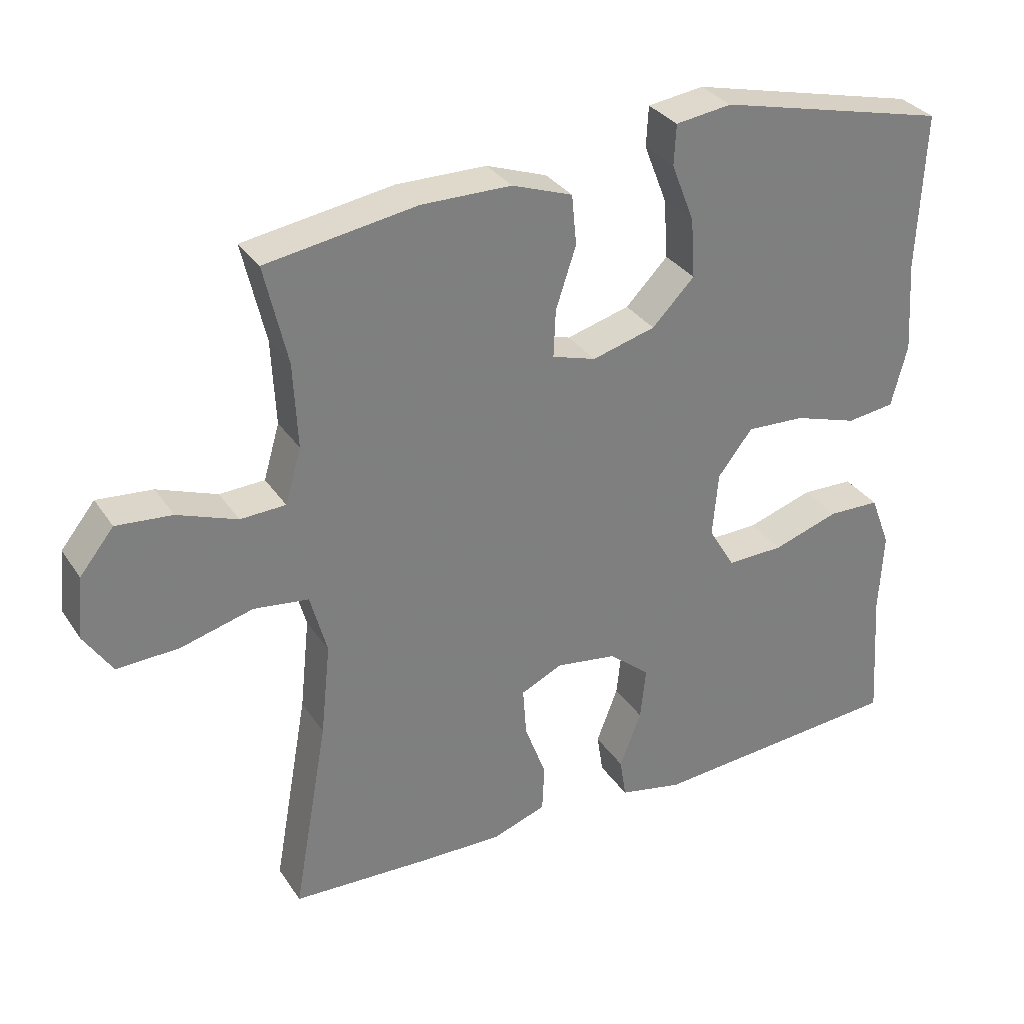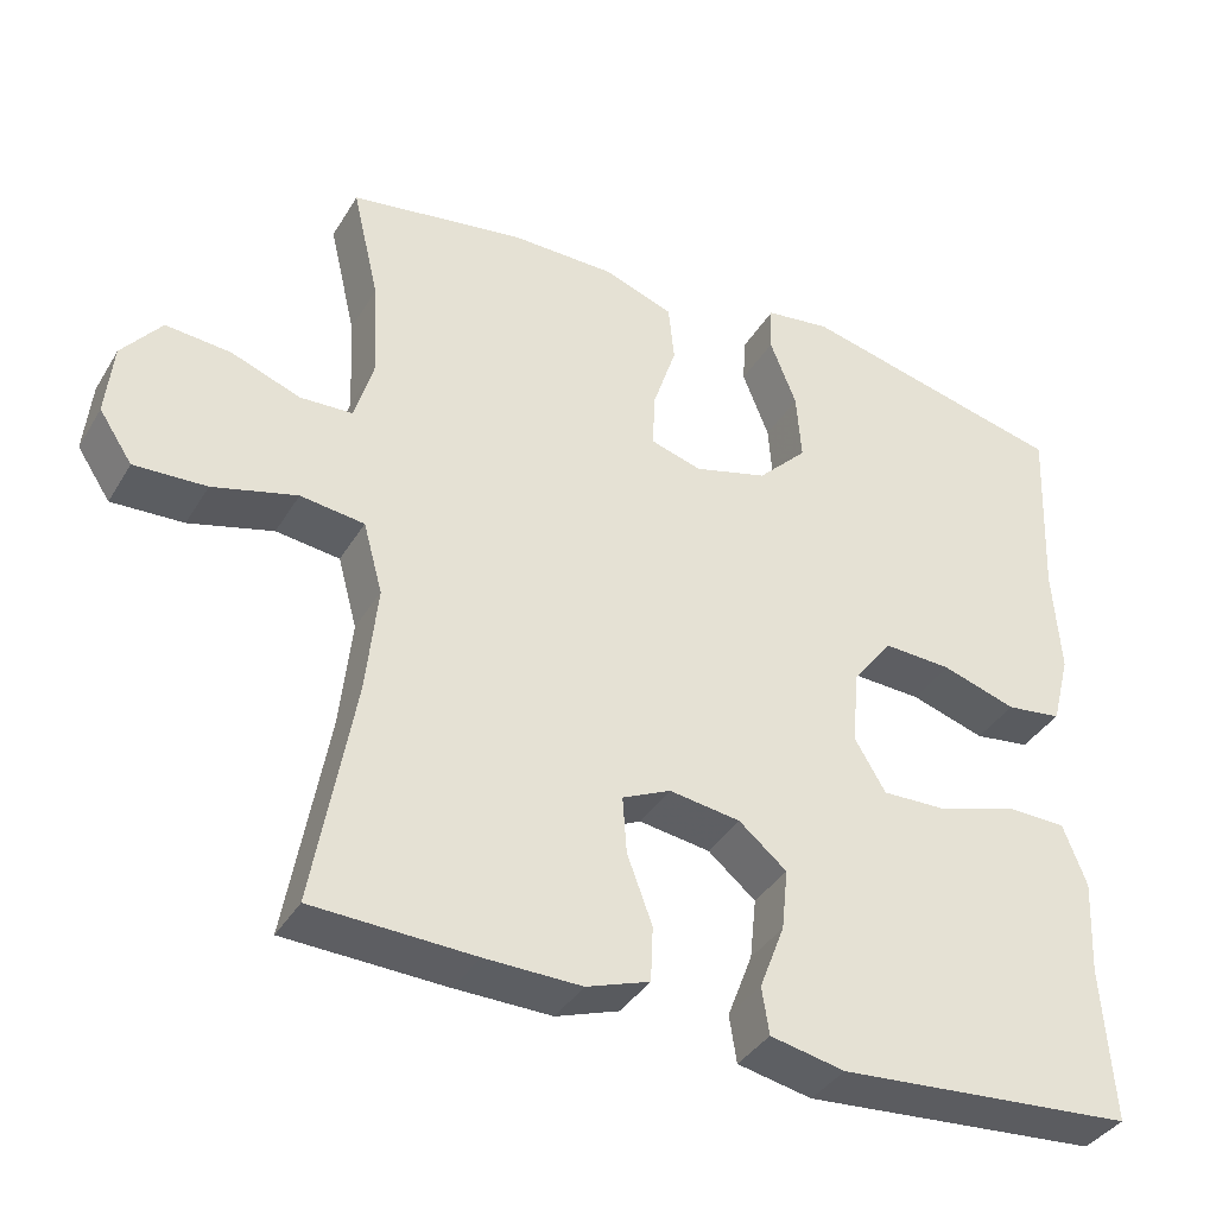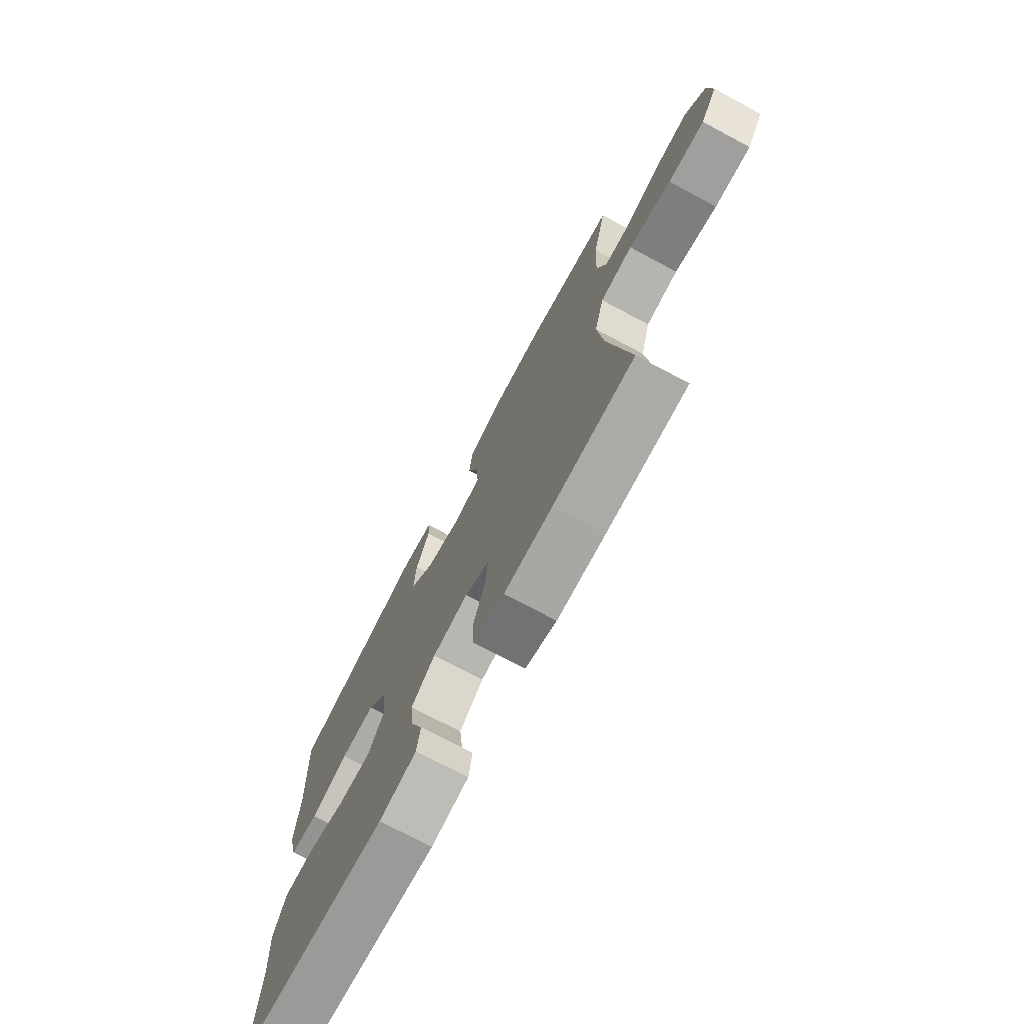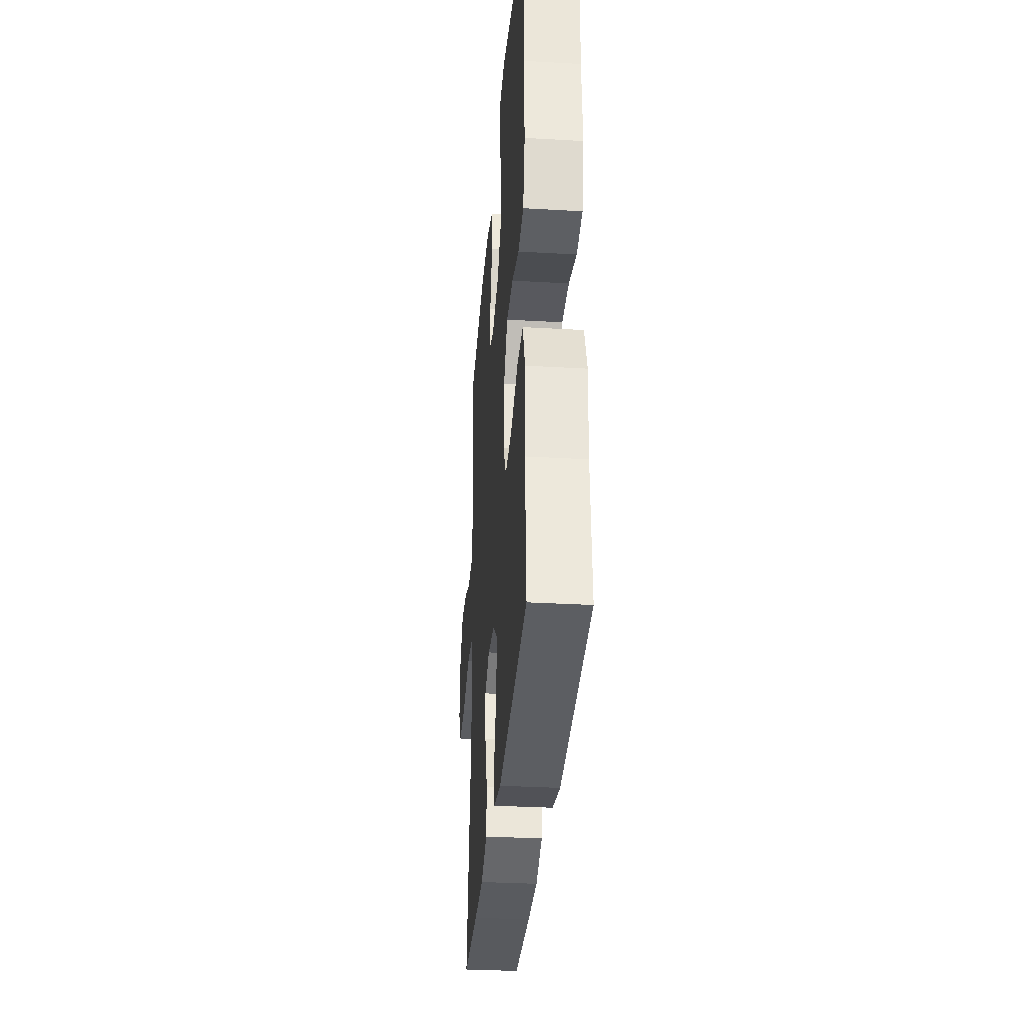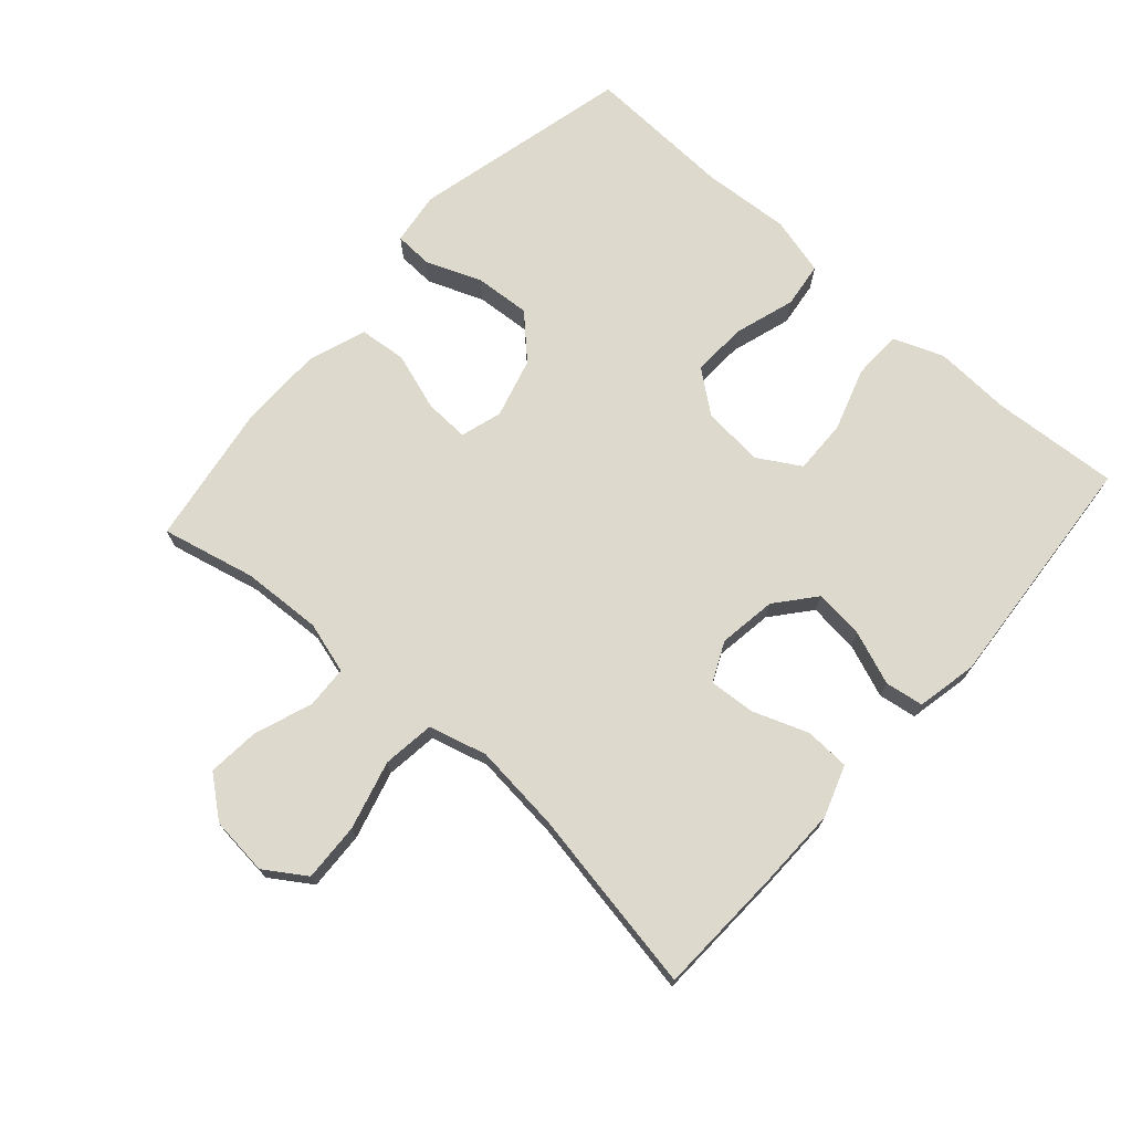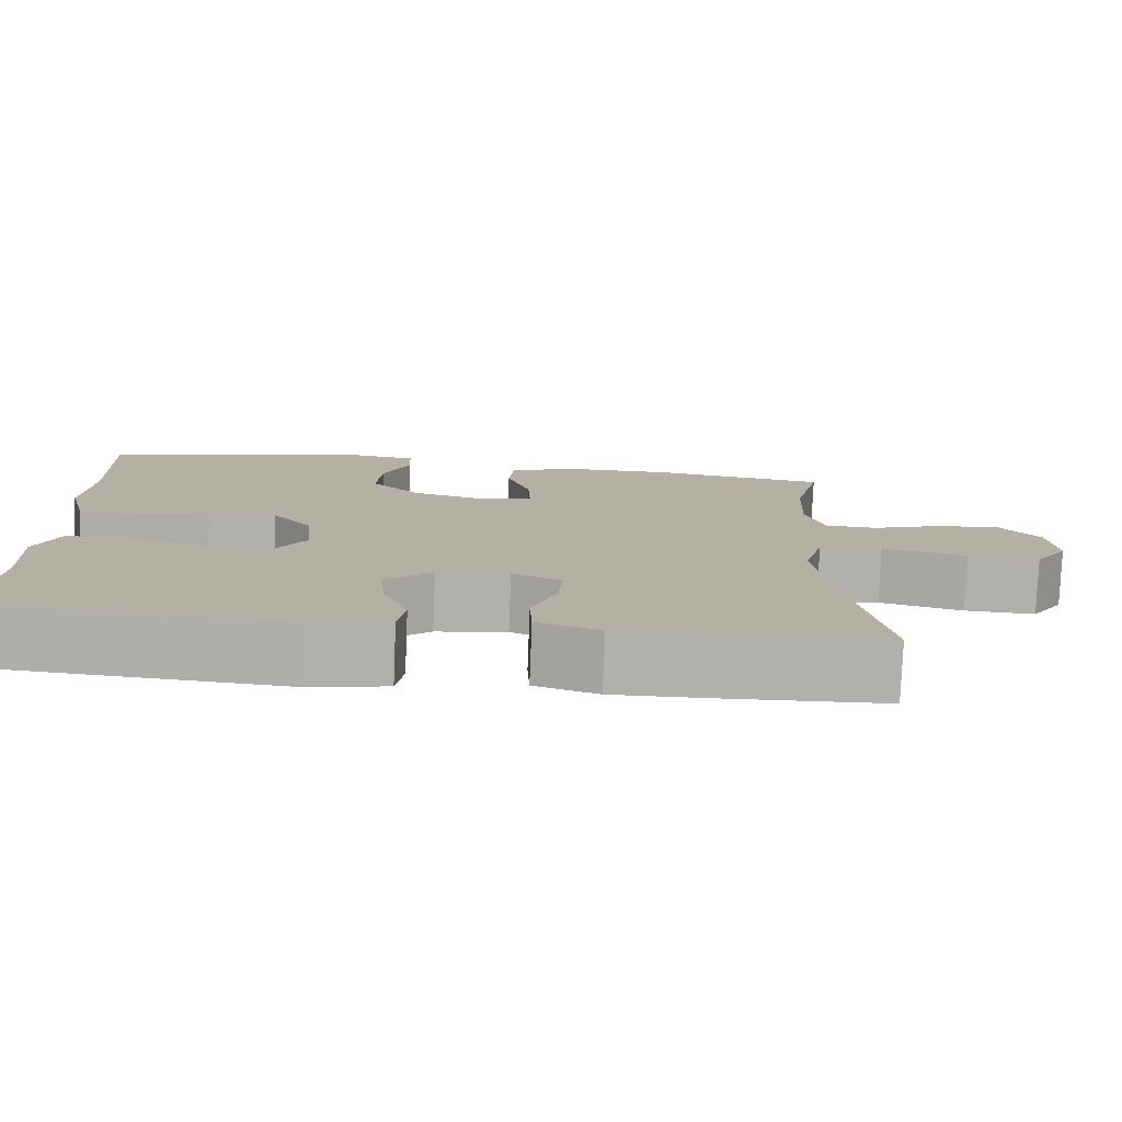
<metadata>
{"format":"obj","ext":"obj","renderer":"f3d","projection":"perspective","resolution":1024,"background":"white","views":[{"elev":31.8,"azim":151.9,"up":"+Z"},{"elev":-37.7,"azim":152.2,"up":"+Z"},{"elev":-73.8,"azim":62.0,"up":"+Z"},{"elev":-33.0,"azim":-94.5,"up":"+Z"},{"elev":71.9,"azim":131.6,"up":"+Y"},{"elev":-78.6,"azim":-2.3,"up":"+Z"}]}
</metadata>
<code>
v 0.5 0.07 -0.5
v 0.301 0.07 -0.508
v 0.182 0.07 -0.51
v 0.104 0.07 -0.483
v 0.101 0.07 -0.415
v 0.132 0.07 -0.331
v 0.137 0.07 -0.261
v 0.077 0.07 -0.233
v -0.011 0.07 -0.246
v -0.07 0.07 -0.295
v -0.062 0.07 -0.371
v -0.031 0.07 -0.452
v -0.04 0.07 -0.51
v -0.132 0.07 -0.529
v -0.5 0.07 -0.5
v -0.487 0.07 -0.308
v -0.493 0.07 -0.19
v -0.464 0.07 -0.114
v -0.389 0.07 -0.112
v -0.293 0.07 -0.143
v -0.211 0.07 -0.145
v -0.173 0.07 -0.081
v -0.181 0.07 0.012
v -0.231 0.07 0.076
v -0.315 0.07 0.072
v -0.407 0.07 0.043
v -0.476 0.07 0.052
v -0.499 0.07 0.141
v -0.49 0.07 0.274
v -0.5 0.07 0.5
v -0.167 0.07 0.58
v -0.086 0.07 0.569
v -0.083 0.07 0.511
v -0.116 0.07 0.427
v -0.122 0.07 0.342
v -0.061 0.07 0.28
v 0.03 0.07 0.255
v 0.093 0.07 0.274
v 0.09 0.07 0.342
v 0.061 0.07 0.43
v 0.068 0.07 0.502
v 0.155 0.07 0.533
v 0.284 0.07 0.534
v 0.5 0.07 0.5
v 0.467 0.07 0.358
v 0.461 0.07 0.236
v 0.484 0.07 0.157
v 0.549 0.07 0.154
v 0.635 0.07 0.186
v 0.715 0.07 0.193
v 0.764 0.07 0.132
v 0.773 0.07 0.043
v 0.732 0.07 -0.019
v 0.643 0.07 -0.015
v 0.539 0.07 0.013
v 0.46 0.07 0.003
v 0.436 0.07 -0.085
v 0.45 0.07 -0.218
v 0.5 0 -0.5
v 0.301 0 -0.508
v 0.182 0 -0.51
v 0.104 0 -0.483
v 0.101 0 -0.415
v 0.132 0 -0.331
v 0.137 0 -0.261
v 0.077 0 -0.233
v -0.011 0 -0.246
v -0.07 0 -0.295
v -0.062 0 -0.371
v -0.031 0 -0.452
v -0.04 0 -0.51
v -0.132 0 -0.529
v -0.5 0 -0.5
v -0.487 0 -0.308
v -0.493 0 -0.19
v -0.464 0 -0.114
v -0.389 0 -0.112
v -0.293 0 -0.143
v -0.211 0 -0.145
v -0.173 0 -0.081
v -0.181 0 0.012
v -0.231 0 0.076
v -0.315 0 0.072
v -0.407 0 0.043
v -0.476 0 0.052
v -0.499 0 0.141
v -0.49 0 0.274
v -0.5 0 0.5
v -0.167 0 0.58
v -0.086 0 0.569
v -0.083 0 0.511
v -0.116 0 0.427
v -0.122 0 0.342
v -0.061 0 0.28
v 0.03 0 0.255
v 0.093 0 0.274
v 0.09 0 0.342
v 0.061 0 0.43
v 0.068 0 0.502
v 0.155 0 0.533
v 0.284 0 0.534
v 0.5 0 0.5
v 0.467 0 0.358
v 0.461 0 0.236
v 0.484 0 0.157
v 0.549 0 0.154
v 0.635 0 0.186
v 0.715 0 0.193
v 0.764 0 0.132
v 0.773 0 0.043
v 0.732 0 -0.019
v 0.643 0 -0.015
v 0.539 0 0.013
v 0.46 0 0.003
v 0.436 0 -0.085
v 0.45 0 -0.218
f 52 53 54 55
f 52 55 56
f 51 52 56
f 48 49 50 51
f 47 48 51 56
f 46 47 56 57
f 42 43 44 45
f 42 45 46 57
f 39 40 41 42
f 38 39 42 57
f 31 32 33 34
f 29 30 31 34
f 29 34 35
f 28 29 35 36
f 25 26 27 28
f 24 25 28 36
f 17 18 19 20
f 16 17 20 21
f 15 16 21
f 14 15 21
f 11 12 13 14
f 10 11 14 21
f 9 10 21 22
f 3 4 5 6
f 3 6 7
f 58 1 2 3
f 58 3 7
f 37 38 57 58
f 37 58 7 8
f 23 24 36 37
f 22 23 37
f 8 9 22 37
f 113 112 111 110
f 114 113 110
f 114 110 109
f 109 108 107 106
f 114 109 106 105
f 115 114 105 104
f 103 102 101 100
f 115 104 103 100
f 100 99 98 97
f 115 100 97 96
f 92 91 90 89
f 92 89 88 87
f 93 92 87
f 94 93 87 86
f 86 85 84 83
f 94 86 83 82
f 78 77 76 75
f 79 78 75 74
f 79 74 73
f 79 73 72
f 72 71 70 69
f 79 72 69 68
f 80 79 68 67
f 64 63 62 61
f 65 64 61
f 61 60 59 116
f 65 61 116
f 116 115 96 95
f 66 65 116 95
f 95 94 82 81
f 95 81 80
f 95 80 67 66
f 1 59 60 2
f 2 60 61 3
f 3 61 62 4
f 4 62 63 5
f 5 63 64 6
f 6 64 65 7
f 7 65 66 8
f 8 66 67 9
f 9 67 68 10
f 10 68 69 11
f 11 69 70 12
f 12 70 71 13
f 13 71 72 14
f 14 72 73 15
f 15 73 74 16
f 16 74 75 17
f 17 75 76 18
f 18 76 77 19
f 19 77 78 20
f 20 78 79 21
f 21 79 80 22
f 22 80 81 23
f 23 81 82 24
f 24 82 83 25
f 25 83 84 26
f 26 84 85 27
f 27 85 86 28
f 28 86 87 29
f 29 87 88 30
f 30 88 89 31
f 31 89 90 32
f 32 90 91 33
f 33 91 92 34
f 34 92 93 35
f 35 93 94 36
f 36 94 95 37
f 37 95 96 38
f 38 96 97 39
f 39 97 98 40
f 40 98 99 41
f 41 99 100 42
f 42 100 101 43
f 43 101 102 44
f 44 102 103 45
f 45 103 104 46
f 46 104 105 47
f 47 105 106 48
f 48 106 107 49
f 49 107 108 50
f 50 108 109 51
f 51 109 110 52
f 52 110 111 53
f 53 111 112 54
f 54 112 113 55
f 55 113 114 56
f 56 114 115 57
f 57 115 116 58
f 58 116 59 1

</code>
